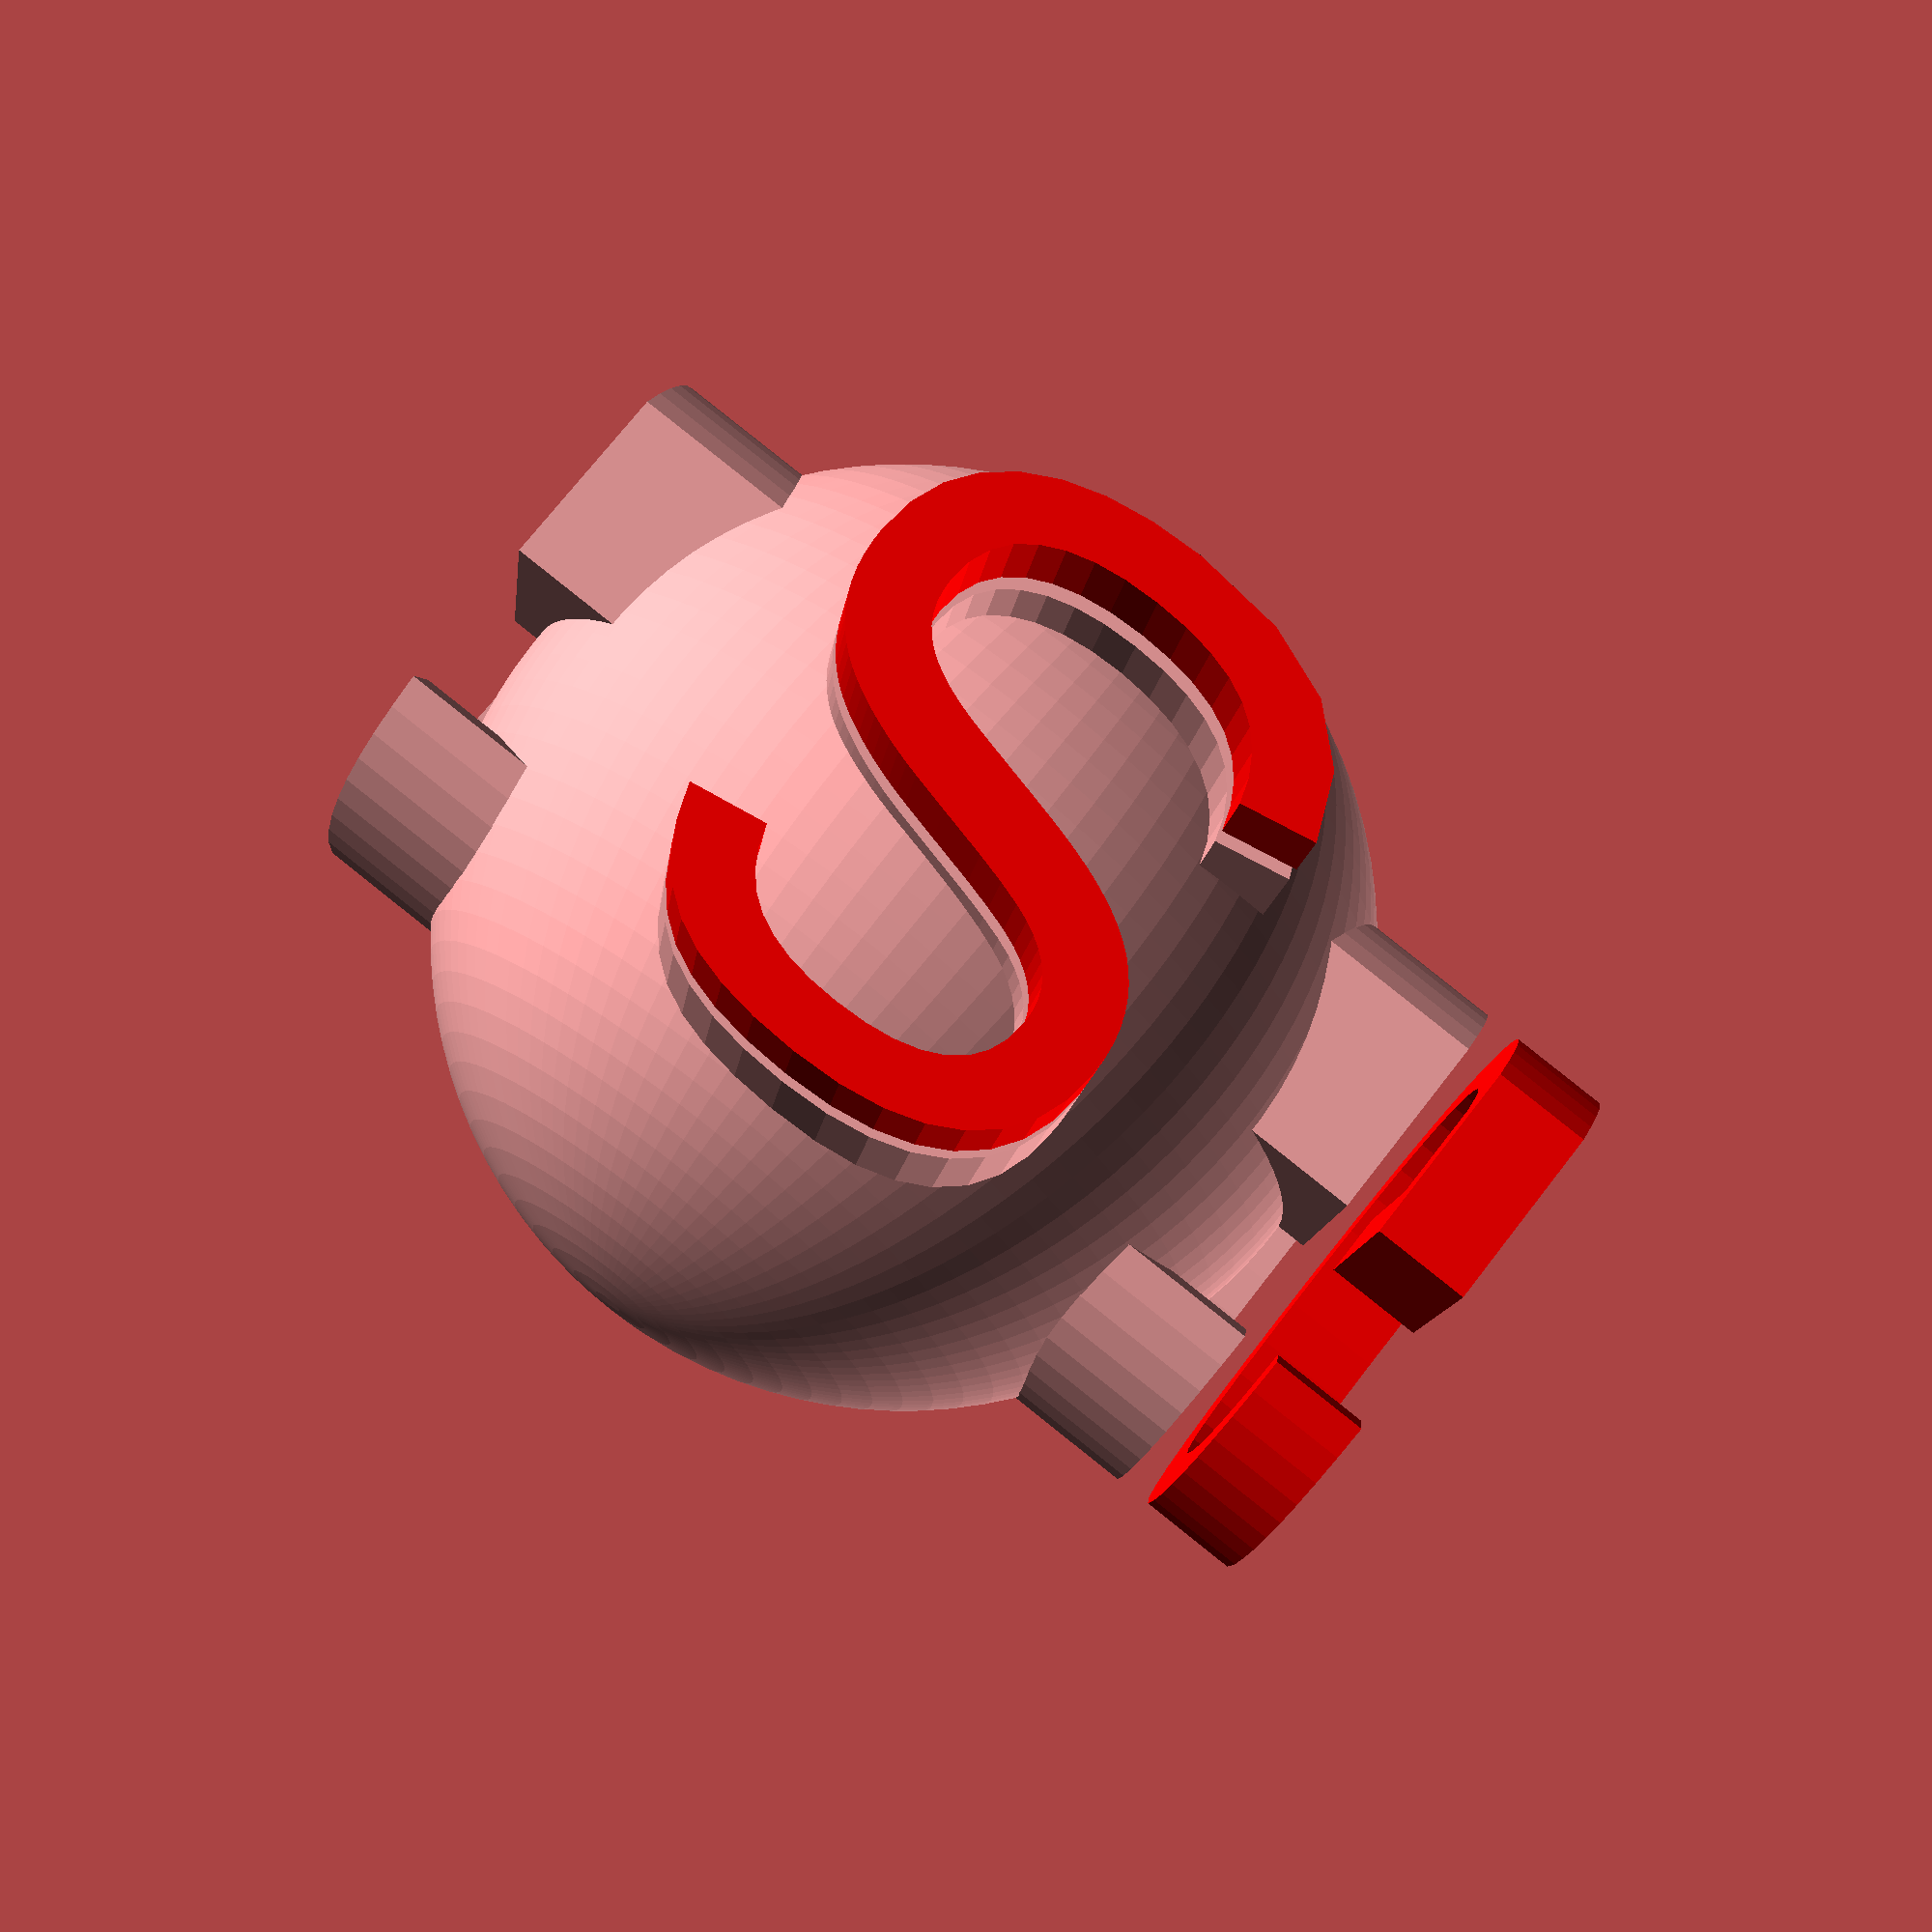
<openscad>
//------------------------------------------------------------------------------------------
// THIS CODE WAS GENERATED WITH GRAPHSCAD
//------------------------------------------------------------------------------------------
// Graphscad is a graphical nodal editor to create .SCAD files
//
// More info : http://graphscad.free.fr
//
// Scad Files created with Graphscad can be edited by graphscad
// Scad Files created with Graphscad can be read by Openscad
//
//------------------------------------------------------------------------------------------
module graphscadlogo()
{
 function node_text_matrix(i=0,j=0,k=0,l=0,m=0,n=0) = translate([0,0,]);
 module node_text(i=0,j=0,k=0,l=0,m=0,n=0)
 {
  translate([0,0,])text(text="G",size=10,valign="center");
 }
 function node_linearextrude_matrix(i=0,j=0,k=0,l=0,m=0,n=0) = translate([0,0,0]);
 module node_linearextrude(i=0,j=0,k=0,l=0,m=0,n=0)
 {
  linear_extrude(height=17,center=true,convexity=1,twist=0,slices=1,scale=1)
  {
   node_text(i,j,k,l,m,n);
  }
 }
 function node_rotate_matrix(i=0,j=0,k=0,l=0,m=0,n=0) = rotate([90,0,0])*node_linearextrude_matrix(i=i,j=j,k=k,l=l,m=m,n=n);
 module node_rotate(i=0,j=0,k=0,l=0,m=0,n=0)
 {
  rotate([90,0,0])node_linearextrude(i,j,k,l,m,n);
 }
 function node_translate_matrix(i=0,j=0,k=0,l=0,m=0,n=0) = onlytranslate(node_rotate_matrix(i=i,j=j,k=k,l=l,m=m,n=n))*translate([-5.2,0,-0.1])*negonlytranslate(node_rotate_matrix(i=i,j=j,k=k,l=l,m=m,n=n))*node_rotate_matrix(i=i,j=j,k=k,l=l,m=m,n=n);
 module node_translate(i=0,j=0,k=0,l=0,m=0,n=0)
 {
  multmatrix(m=onlytranslate(node_rotate_matrix(i=i,j=j,k=k,l=l,m=m,n=n))*translate([-5.2,0,-0.1])*negonlytranslate(node_rotate_matrix(i=i,j=j,k=k,l=l,m=m,n=n)))node_rotate(i,j,k,l,m,n);
 }
 function node_text0_matrix(i=0,j=0,k=0,l=0,m=0,n=0) = translate([0,0,]);
 module node_text0(i=0,j=0,k=0,l=0,m=0,n=0)
 {
  translate([0,0,])text(text="S",size=10,valign="center");
 }
 function node_linearextrude0_matrix(i=0,j=0,k=0,l=0,m=0,n=0) = translate([0,0,0]);
 module node_linearextrude0(i=0,j=0,k=0,l=0,m=0,n=0)
 {
  linear_extrude(height=17,center=true,convexity=1,twist=0,slices=1,scale=1)
  {
   node_text0(i,j,k,l,m,n);
  }
 }
 function node_rotate0_matrix(i=0,j=0,k=0,l=0,m=0,n=0) = rotate([90,0,90])*node_linearextrude0_matrix(i=i,j=j,k=k,l=l,m=m,n=n);
 module node_rotate0(i=0,j=0,k=0,l=0,m=0,n=0)
 {
  rotate([90,0,90])node_linearextrude0(i,j,k,l,m,n);
 }
 function node_translate0_matrix(i=0,j=0,k=0,l=0,m=0,n=0) = translate([0,-5.2,-0.1])*node_rotate0_matrix(i=i,j=j,k=k,l=l,m=m,n=n);
 module node_translate0(i=0,j=0,k=0,l=0,m=0,n=0)
 {
  translate([0,-5.2,-0.1])node_rotate0(i,j,k,l,m,n);
 }
 function node_boolean_matrix(i=0,j=0,k=0,l=0,m=0,n=0) = node_translate_matrix(i=i,j=j,k=k,l=l,m=m,n=n);
 module node_boolean(i=0,j=0,k=0,l=0,m=0,n=0)
 {
  union()
  {
   node_translate(i,j,k,l,m,n);
   node_translate0(i,j,k,l,m,n);
  }
 }
 function node_scale_matrix(i=0,j=0,k=0,l=0,m=0,n=0) = scale([1,0.1,1])*node_translate_matrix(i=i,j=j,k=k,l=l,m=m,n=n);
 module node_scale(i=0,j=0,k=0,l=0,m=0,n=0)
 {
  scale([1,0.1,1])node_translate(i,j,k,l,m,n);
 }
 function node_translate1_matrix(i=0,j=0,k=0,l=0,m=0,n=0) = translate([0,-10,0])*node_scale_matrix(i=i,j=j,k=k,l=l,m=m,n=n);
 module node_translate1(i=0,j=0,k=0,l=0,m=0,n=0)
 {
  translate([0,-10,0])node_scale(i,j,k,l,m,n);
 }
 function node_color_matrix(i=0,j=0,k=0,l=0,m=0,n=0) = node_translate1_matrix(i=i,j=j,k=k,l=l,m=m,n=n);
 module node_color(i=0,j=0,k=0,l=0,m=0,n=0)
 {
  {
   color([1,0,0,1])node_translate1(i,j,k,l,m,n);
  }
 }
 function node_scale0_matrix(i=0,j=0,k=0,l=0,m=0,n=0) = scale([0.1,1,1])*node_translate0_matrix(i=i,j=j,k=k,l=l,m=m,n=n);
 module node_scale0(i=0,j=0,k=0,l=0,m=0,n=0)
 {
  scale([0.1,1,1])node_translate0(i,j,k,l,m,n);
 }
 function node_translate2_matrix(i=0,j=0,k=0,l=0,m=0,n=0) = translate([10,0,0])*node_scale0_matrix(i=i,j=j,k=k,l=l,m=m,n=n);
 module node_translate2(i=0,j=0,k=0,l=0,m=0,n=0)
 {
  translate([10,0,0])node_scale0(i,j,k,l,m,n);
 }
 function node_color0_matrix(i=0,j=0,k=0,l=0,m=0,n=0) = node_translate2_matrix(i=i,j=j,k=k,l=l,m=m,n=n);
 module node_color0(i=0,j=0,k=0,l=0,m=0,n=0)
 {
  {
   color([1,0,0,1])node_translate2(i,j,k,l,m,n);
  }
 }
 function node_sphere_matrix(i=0,j=0,k=0,l=0,m=0,n=0) = translate([0,0,0]);
 module node_sphere(i=0,j=0,k=0,l=0,m=0,n=0)
 {
   sphere(r=8,$fn=100);
 }
 function node_boolean0_matrix(i=0,j=0,k=0,l=0,m=0,n=0) = translate([0,0,0]);
 module node_boolean0(i=0,j=0,k=0,l=0,m=0,n=0)
 {
  difference()
  {
   node_boolean(i,j,k,l,m,n);
  }
 }
 node_color();
 node_color0();
 node_sphere();
 node_boolean0();
 /*--------------------------------------------------------------------------------------------------------
  Graphscad Utils functions
  This code is Used By Graphscad Nodal Editor to generate SCAD files
 --------------------------------------------------------------------------------------------------------*/
 function det4x4(a) =
 a[0][0]*a[1][1]*a[2][2]*a[3][3] + a[0][0]*a[1][2]*a[2][3]*a[3][1] + a[0][0]*a[1][3]*a[2][1]*a[3][2]
 + a[0][1]*a[1][0]*a[2][3]*a[3][2] + a[0][1]*a[1][2]*a[2][0]*a[3][3] + a[0][1]*a[1][3]*a[2][2]*a[3][0]
 + a[0][2]*a[1][0]*a[2][1]*a[3][3] + a[0][2]*a[1][1]*a[2][3]*a[3][0] + a[0][2]*a[1][3]*a[2][0]*a[3][1]
 + a[0][3]*a[1][0]*a[2][2]*a[3][1] + a[0][3]*a[1][1]*a[2][0]*a[3][2] + a[0][3]*a[1][2]*a[2][1]*a[3][0]
 - a[0][0]*a[1][1]*a[2][3]*a[3][2] - a[0][0]*a[1][2]*a[2][1]*a[3][3] - a[0][0]*a[1][3]*a[2][2]*a[3][1]
 - a[0][1]*a[1][0]*a[2][2]*a[3][3] - a[0][1]*a[1][2]*a[2][3]*a[3][0] - a[0][1]*a[1][3]*a[2][0]*a[3][2]
 - a[0][2]*a[1][0]*a[2][3]*a[3][1] - a[0][2]*a[1][1]*a[2][0]*a[3][3] - a[0][2]*a[1][3]*a[2][1]*a[3][0]
 - a[0][3]*a[1][0]*a[2][1]*a[3][2] - a[0][3]*a[1][1]*a[2][2]*a[3][0] - a[0][3]*a[1][2]*a[2][0]*a[3][1];
 function invb00(a) = a[1][1]*a[2][2]*a[3][3] + a[1][2]*a[2][3]*a[3][1] + a[1][3]*a[2][1]*a[3][2] - a[1][1]*a[2][3]*a[3][2] - a[1][2]*a[2][1]*a[3][3] - a[1][3]*a[2][2]*a[3][1];
 function invb01(a) = a[0][1]*a[2][3]*a[3][2] + a[0][2]*a[2][1]*a[3][3] + a[0][3]*a[2][2]*a[3][1] - a[0][1]*a[2][2]*a[3][3] - a[0][2]*a[2][3]*a[3][1] - a[0][3]*a[2][1]*a[3][2];
 function invb02(a) = a[0][1]*a[1][2]*a[3][3] + a[0][2]*a[1][3]*a[3][1] + a[0][3]*a[1][1]*a[3][2] - a[0][1]*a[1][3]*a[3][2] - a[0][2]*a[1][1]*a[3][3] - a[0][3]*a[1][2]*a[3][1];
 function invb03(a) = a[0][1]*a[1][3]*a[2][2] + a[0][2]*a[1][1]*a[2][3] + a[0][3]*a[1][2]*a[2][1] - a[0][1]*a[1][2]*a[2][3] - a[0][2]*a[1][3]*a[2][1] - a[0][3]*a[1][1]*a[2][2];
 function invb10(a) = a[1][0]*a[2][3]*a[3][2] + a[1][2]*a[2][0]*a[3][3] + a[1][3]*a[2][2]*a[3][0] - a[1][0]*a[2][2]*a[3][3] - a[1][2]*a[2][3]*a[3][0] - a[1][3]*a[2][0]*a[3][2];
 function invb11(a) = a[0][0]*a[2][2]*a[3][3] + a[0][2]*a[2][3]*a[3][0] + a[0][3]*a[2][0]*a[3][2] - a[0][0]*a[2][3]*a[3][2] - a[0][2]*a[2][0]*a[3][3] - a[0][3]*a[2][2]*a[3][0];
 function invb12(a) = a[0][0]*a[1][3]*a[3][2] + a[0][2]*a[1][0]*a[3][3] + a[0][3]*a[1][2]*a[3][0] - a[0][0]*a[1][2]*a[3][3] - a[0][2]*a[1][3]*a[3][0] - a[0][3]*a[1][0]*a[3][2];
 function invb13(a) = a[0][0]*a[1][2]*a[2][3] + a[0][2]*a[1][3]*a[2][0] + a[0][3]*a[1][0]*a[2][2] - a[0][0]*a[1][3]*a[2][2] - a[0][2]*a[1][0]*a[2][3] - a[0][3]*a[1][2]*a[2][0];
 function invb20(a) = a[1][0]*a[2][1]*a[3][3] + a[1][1]*a[2][3]*a[3][0] + a[1][3]*a[2][0]*a[3][1] - a[1][0]*a[2][3]*a[3][1] - a[1][1]*a[2][0]*a[3][3] - a[1][3]*a[2][1]*a[3][0];
 function invb21(a) = a[0][0]*a[2][3]*a[3][1] + a[0][1]*a[2][0]*a[3][3] + a[0][3]*a[2][1]*a[3][0] - a[0][0]*a[2][1]*a[3][3] - a[0][1]*a[2][3]*a[3][0] - a[0][3]*a[2][0]*a[3][1];
 function invb22(a) = a[0][0]*a[1][1]*a[3][3] + a[0][1]*a[1][3]*a[3][0] + a[0][3]*a[1][0]*a[3][1] - a[0][0]*a[1][3]*a[3][1] - a[0][1]*a[1][0]*a[3][3] - a[0][3]*a[1][1]*a[3][0];
 function invb23(a) = a[0][0]*a[1][3]*a[2][1] + a[0][1]*a[1][0]*a[2][3] + a[0][3]*a[1][1]*a[2][0] - a[0][0]*a[1][1]*a[2][3] - a[0][1]*a[1][3]*a[2][0] - a[0][3]*a[1][0]*a[2][1];
 function invb30(a) = a[1][0]*a[2][2]*a[3][1] + a[1][1]*a[2][0]*a[3][2] + a[1][2]*a[2][1]*a[3][0] - a[1][0]*a[2][1]*a[3][2] - a[1][1]*a[2][2]*a[3][0] - a[1][2]*a[2][0]*a[3][1];
 function invb31(a) = a[0][0]*a[2][1]*a[3][2] + a[0][1]*a[2][2]*a[3][0] + a[0][2]*a[2][0]*a[3][1] - a[0][0]*a[2][2]*a[3][1] - a[0][1]*a[2][0]*a[3][2] - a[0][2]*a[2][1]*a[3][0];
 function invb32(a) = a[0][0]*a[1][2]*a[3][1] + a[0][1]*a[1][0]*a[3][2] + a[0][2]*a[1][1]*a[3][0] - a[0][0]*a[1][1]*a[3][2] - a[0][1]*a[1][2]*a[3][0] - a[0][2]*a[1][0]*a[3][1];
 function invb33(a) = a[0][0]*a[1][1]*a[2][2] + a[0][1]*a[1][2]*a[2][0] + a[0][2]*a[1][0]*a[2][1] - a[0][0]*a[1][2]*a[2][1] - a[0][1]*a[1][0]*a[2][2] - a[0][2]*a[1][1]*a[2][0];
 function inv4x4(a)= (1/det4x4(a))*[
 [invb00(a),invb01(a),invb02(a),invb03(a)],
 [invb10(a),invb11(a),invb12(a),invb13(a)],
 [invb20(a),invb21(a),invb22(a),invb23(a)],
 [invb30(a),invb31(a),invb32(a),invb33(a)]];
 function onlytranslate(a)=  [
                        [1,0,0,a[0][3]],
                        [0,1,0,a[1][3]],
                        [0,0,1,a[2][3]],
                        [0,0,0,1]];
 function negonlytranslate(a)=[
                        [1,0,0,-a[0][3]],
                        [0,1,0,-a[1][3]],
                        [0,0,1,-a[2][3]],
                        [0,0,0,1]];
 function lookatvec(t,parentmat) = [t[0]-parentmat[0][3],
                                 t[1]-parentmat[1][3],
                                 t[2]-parentmat[2][3]];
 /*
              rx = '0'
              ry = 'acos('+tz+'/norm(['+tx+','+ty+','+tz+']))'
              rz = 'atan2('+ty+','+tx+')'
 */
 function lookatrot(t,parentmat) = [0,
                                 acos((t[2]-parentmat[2][3])/norm(lookatvec(t,parentmat))),
                                 atan2(t[1]-parentmat[1][3],t[0]-parentmat[0][3])];
 function gettranslation(m) = [m[0][3],m[1][3],m[2][3]];
 function vectormulmatrix(v,m) = m*v;
 function vectorlength(v) = norm(v);
 function vectorx(v) = v[0];
 function vectory(v) = v[1];
 function vectorz(v) = v[2];
 function vectoradd(a,b) = (a+b);
 function vectorsub(a,b) = (a-b);
 function vectormul(a,b) = (a*b);
 function vectordiv(a,b) = (a*(1/b));
 function scale(v)=[[v[0],0,0,0],
                    [0,v[1],0,0],
                    [0,0,v[2],0],
                    [0,0,0,1]];
 function rotatex(a)=[[1,0,0,0],
                      [0,cos(a),-sin(a),0],
                      [0,sin(a),cos(a),0],
                      [0,0,0,1]];
 function rotatey(a)=[[cos(a),0,sin(a),0],
                      [0,1,0,0],
                      [-sin(a),0,cos(a),0],
                      [0,0,0,1]];
 function rotatez(a)=[[cos(a),-sin(a),0,0],
                      [sin(a),cos(a),0,0],
                      [0,0,1,0],
                      [0,0,0,1]];
 function rotatea(c,s,l,m,n)=[[l*l*(1-c)+c,m*l*(1-c)-n*s,n*l*(1-c)+m*s,0],
                              [l*m*(1-c)+n*s,m*m*(1-c)+c,n*m*(1-c)-l*s,0],
                              [l*n*(1-c)-m*s,m*n*(1-c)+l*s,n*n*(1-c)+c,0],
                              [0,0,0,1]];
 function rotateanv(a,nv)=rotatea(cos(a),sin(a),nv[0],nv[1],nv[2]);
 function rotate(a,v, normV=true)=(v==undef)?rotatez(a[2])*rotatey(a[1])*rotatex(a[0]):
                      normV ? rotateanv(a,v/sqrt(v*v)) : rotateanv(a,v);
 function translate(v)=[[1,0,0,v[0]],
                        [0,1,0,v[1]],
                        [0,0,1,v[2]],
                        [0,0,0,1]];
 function mirrorabc(a,b,c)=[[1-2*a*a,-2*a*b,-2*a*c,0],
                            [-2*a*b,1-2*b*b,-2*b*c,0],
                            [-2*a*c,-2*b*c,1-2*c*c,0],
                            [0,0,0,1]];
 function mirrornv(nv)=mirrorabc(nv[0],nv[1],nv[2]);
 function mirror(v)=mirrornv(v/sqrt(v*v));
}
graphscadlogo();


/*BEGINGRAPHSCAD{
    "nodes": [
        {
            "name": "node_text",
            "inputplugs": [
                {
                    "type": "str",
                    "name": "text",
                    "value": "G"
                },
                {
                    "type": "str",
                    "name": "font",
                    "value": ""
                },
                {
                    "type": "str",
                    "name": "size",
                    "value": "10"
                },
                {
                    "type": "str",
                    "name": "valign",
                    "value": "center",
                    "combo": [
                        "center",
                        "top",
                        "bottom"
                    ]
                },
                {
                    "type": "str",
                    "name": "tx",
                    "value": "0"
                },
                {
                    "type": "str",
                    "name": "ty",
                    "value": "0"
                }
            ],
            "typename": "Node_text",
            "version": 1,
            "y": -309.70463876158715,
            "x": -1569.7132224768254
        },
        {
            "name": "node_linearextrude",
            "inputplugs": [
                {
                    "connection": "node_text.object2d",
                    "type": "object2d",
                    "name": "object2d",
                    "value": ""
                },
                {
                    "type": "str",
                    "name": "height",
                    "value": "17"
                },
                {
                    "type": "str",
                    "name": "center",
                    "value": "true",
                    "combo": [
                        "true",
                        "false"
                    ]
                },
                {
                    "type": "str",
                    "name": "convexity",
                    "value": "1"
                },
                {
                    "type": "str",
                    "name": "twist",
                    "value": "0"
                },
                {
                    "type": "str",
                    "name": "slices",
                    "value": "1"
                },
                {
                    "type": "str",
                    "name": "scale",
                    "value": "1"
                }
            ],
            "typename": "Node_linearextrude",
            "version": 1,
            "y": -307.9916950472499,
            "x": -1338.7936871433728
        },
        {
            "name": "node_rotate",
            "inputplugs": [
                {
                    "connection": "node_linearextrude.object",
                    "type": "object",
                    "name": "object",
                    "value": ""
                },
                {
                    "type": "str",
                    "name": "rx",
                    "value": "90"
                },
                {
                    "type": "str",
                    "name": "ry",
                    "value": "0"
                },
                {
                    "type": "str",
                    "name": "rz",
                    "value": "0"
                },
                {
                    "type": "str",
                    "name": "space",
                    "value": "world",
                    "combo": [
                        "world",
                        "object",
                        "local"
                    ]
                }
            ],
            "typename": "Node_rotate",
            "version": 1,
            "y": -277.0834555233545,
            "x": -1072.4717925240752
        },
        {
            "name": "node_translate",
            "inputplugs": [
                {
                    "connection": "node_rotate.object",
                    "type": "object",
                    "name": "object",
                    "value": ""
                },
                {
                    "type": "str",
                    "name": "tx",
                    "value": "-5.2"
                },
                {
                    "type": "str",
                    "name": "ty",
                    "value": "0"
                },
                {
                    "type": "str",
                    "name": "tz",
                    "value": "-0.1"
                },
                {
                    "type": "str",
                    "name": "space",
                    "value": "local",
                    "combo": [
                        "world",
                        "object",
                        "local"
                    ]
                }
            ],
            "typename": "Node_translate",
            "version": 1,
            "y": -267.6622938569884,
            "x": -840.409658380883
        },
        {
            "name": "node_text0",
            "inputplugs": [
                {
                    "type": "str",
                    "name": "text",
                    "value": "S"
                },
                {
                    "type": "str",
                    "name": "font",
                    "value": ""
                },
                {
                    "type": "str",
                    "name": "size",
                    "value": "10"
                },
                {
                    "type": "str",
                    "name": "valign",
                    "value": "center",
                    "combo": [
                        "center",
                        "top",
                        "bottom"
                    ]
                },
                {
                    "type": "str",
                    "name": "tx",
                    "value": "0"
                },
                {
                    "type": "str",
                    "name": "ty",
                    "value": "0"
                }
            ],
            "typename": "Node_text",
            "version": 1,
            "y": -6.459737571325718,
            "x": -1566.7964548100988
        },
        {
            "name": "node_linearextrude0",
            "inputplugs": [
                {
                    "connection": "node_text0.object2d",
                    "type": "object2d",
                    "name": "object2d",
                    "value": ""
                },
                {
                    "type": "str",
                    "name": "height",
                    "value": "17"
                },
                {
                    "type": "str",
                    "name": "center",
                    "value": "true",
                    "combo": [
                        "true",
                        "false"
                    ]
                },
                {
                    "type": "str",
                    "name": "convexity",
                    "value": "1"
                },
                {
                    "type": "str",
                    "name": "twist",
                    "value": "0"
                },
                {
                    "type": "str",
                    "name": "slices",
                    "value": "1"
                },
                {
                    "type": "str",
                    "name": "scale",
                    "value": "1"
                }
            ],
            "typename": "Node_linearextrude",
            "version": 1,
            "y": -5.8065261902617635,
            "x": -1322.16917995275
        },
        {
            "name": "node_rotate0",
            "inputplugs": [
                {
                    "connection": "node_linearextrude0.object",
                    "type": "object",
                    "name": "object",
                    "value": ""
                },
                {
                    "type": "str",
                    "name": "rx",
                    "value": "90"
                },
                {
                    "type": "str",
                    "name": "ry",
                    "value": "0"
                },
                {
                    "type": "str",
                    "name": "rz",
                    "value": "90"
                },
                {
                    "type": "str",
                    "name": "space",
                    "value": "world",
                    "combo": [
                        "world",
                        "object",
                        "local"
                    ]
                }
            ],
            "typename": "Node_rotate",
            "version": 1,
            "y": 2.681001952569744,
            "x": -1052.053412286023
        },
        {
            "name": "node_translate0",
            "inputplugs": [
                {
                    "connection": "node_rotate0.object",
                    "type": "object",
                    "name": "object",
                    "value": ""
                },
                {
                    "type": "str",
                    "name": "tx",
                    "value": "0"
                },
                {
                    "type": "str",
                    "name": "ty",
                    "value": "-5.2"
                },
                {
                    "type": "str",
                    "name": "tz",
                    "value": "-0.1"
                },
                {
                    "type": "str",
                    "name": "space",
                    "value": "world",
                    "combo": [
                        "world",
                        "object",
                        "local"
                    ]
                }
            ],
            "typename": "Node_translate",
            "version": 1,
            "y": 7.633473809738462,
            "x": -819.9310530001799
        },
        {
            "name": "node_boolean",
            "inputplugs": [
                {
                    "type": "str",
                    "name": "op",
                    "value": "union",
                    "combo": [
                        "difference",
                        "union",
                        "intersection"
                    ]
                },
                {
                    "type": "str",
                    "name": "tx",
                    "value": "0"
                },
                {
                    "type": "str",
                    "name": "ty",
                    "value": "0"
                },
                {
                    "type": "str",
                    "name": "tz",
                    "value": "0"
                },
                {
                    "connection": "node_translate.object",
                    "type": "object",
                    "name": "object1",
                    "value": ""
                },
                {
                    "connection": "node_translate0.object",
                    "type": "object",
                    "name": "object2",
                    "value": ""
                },
                {
                    "type": "object",
                    "name": "object3",
                    "value": ""
                },
                {
                    "type": "object",
                    "name": "object4",
                    "value": ""
                },
                {
                    "type": "object",
                    "name": "object5",
                    "value": ""
                },
                {
                    "type": "object",
                    "name": "object6",
                    "value": ""
                },
                {
                    "type": "object",
                    "name": "object7",
                    "value": ""
                },
                {
                    "type": "object",
                    "name": "object8",
                    "value": ""
                }
            ],
            "typename": "Node_boolean",
            "version": 1,
            "y": -250.36148437500023,
            "x": -34.650656249999884
        },
        {
            "name": "node_scale",
            "inputplugs": [
                {
                    "connection": "node_translate.object",
                    "type": "object",
                    "name": "object",
                    "value": ""
                },
                {
                    "type": "str",
                    "name": "sx",
                    "value": "1"
                },
                {
                    "type": "str",
                    "name": "sy",
                    "value": "0.1"
                },
                {
                    "type": "str",
                    "name": "sz",
                    "value": "1"
                },
                {
                    "type": "str",
                    "name": "space",
                    "value": "world",
                    "combo": [
                        "world",
                        "object",
                        "local"
                    ]
                }
            ],
            "typename": "Node_scale",
            "version": 1,
            "y": -483.74320312500095,
            "x": -653.6456562499995
        },
        {
            "name": "node_translate1",
            "inputplugs": [
                {
                    "connection": "node_scale.object",
                    "type": "object",
                    "name": "object",
                    "value": ""
                },
                {
                    "type": "str",
                    "name": "tx",
                    "value": "0"
                },
                {
                    "type": "str",
                    "name": "ty",
                    "value": "-10"
                },
                {
                    "type": "str",
                    "name": "tz",
                    "value": "0"
                },
                {
                    "type": "str",
                    "name": "space",
                    "value": "world",
                    "combo": [
                        "world",
                        "object",
                        "local"
                    ]
                }
            ],
            "typename": "Node_translate",
            "version": 1,
            "y": -466.1432031250009,
            "x": -452.04565624999975
        },
        {
            "name": "node_color",
            "inputplugs": [
                {
                    "connection": "node_translate1.object",
                    "type": "object",
                    "name": "object",
                    "value": ""
                },
                {
                    "type": "str",
                    "name": "r",
                    "value": "1"
                },
                {
                    "type": "str",
                    "name": "g",
                    "value": "0"
                },
                {
                    "type": "str",
                    "name": "b",
                    "value": "0"
                },
                {
                    "type": "str",
                    "name": "a",
                    "value": "1"
                }
            ],
            "typename": "Node_color",
            "version": 1,
            "y": -469.34320312500097,
            "x": -155.24565624999968
        },
        {
            "name": "node_scale0",
            "inputplugs": [
                {
                    "connection": "node_translate0.object",
                    "type": "object",
                    "name": "object",
                    "value": ""
                },
                {
                    "type": "str",
                    "name": "sx",
                    "value": "0.1"
                },
                {
                    "type": "str",
                    "name": "sy",
                    "value": "1"
                },
                {
                    "type": "str",
                    "name": "sz",
                    "value": "1"
                },
                {
                    "type": "str",
                    "name": "space",
                    "value": "world",
                    "combo": [
                        "world",
                        "object",
                        "local"
                    ]
                }
            ],
            "typename": "Node_scale",
            "version": 1,
            "y": 62.65679687499903,
            "x": -530.4456562499996
        },
        {
            "name": "node_translate2",
            "inputplugs": [
                {
                    "connection": "node_scale0.object",
                    "type": "object",
                    "name": "object",
                    "value": ""
                },
                {
                    "type": "str",
                    "name": "tx",
                    "value": "10"
                },
                {
                    "type": "str",
                    "name": "ty",
                    "value": "0"
                },
                {
                    "type": "str",
                    "name": "tz",
                    "value": "0"
                },
                {
                    "type": "str",
                    "name": "space",
                    "value": "world",
                    "combo": [
                        "world",
                        "object",
                        "local"
                    ]
                }
            ],
            "typename": "Node_translate",
            "version": 1,
            "y": 41.85679687499905,
            "x": -304.04565624999964
        },
        {
            "name": "node_color0",
            "inputplugs": [
                {
                    "connection": "node_translate2.object",
                    "type": "object",
                    "name": "object",
                    "value": ""
                },
                {
                    "type": "str",
                    "name": "r",
                    "value": "1"
                },
                {
                    "type": "str",
                    "name": "g",
                    "value": "0"
                },
                {
                    "type": "str",
                    "name": "b",
                    "value": "0"
                },
                {
                    "type": "str",
                    "name": "a",
                    "value": "1"
                }
            ],
            "typename": "Node_color",
            "version": 1,
            "y": 17.85679687499905,
            "x": -65.64565624999967
        },
        {
            "name": "node_sphere",
            "inputplugs": [
                {
                    "type": "str",
                    "name": "radius",
                    "value": "8"
                },
                {
                    "type": "str",
                    "name": "tx",
                    "value": "0"
                },
                {
                    "type": "str",
                    "name": "ty",
                    "value": "0"
                },
                {
                    "type": "str",
                    "name": "tz",
                    "value": "0"
                },
                {
                    "type": "str",
                    "name": "$fn",
                    "value": "100"
                }
            ],
            "typename": "Node_sphere",
            "version": 1,
            "y": -510.1432031250008,
            "x": 47.954343750000334
        },
        {
            "name": "node_boolean0",
            "inputplugs": [
                {
                    "type": "str",
                    "name": "op",
                    "value": "difference",
                    "combo": [
                        "difference",
                        "union",
                        "intersection"
                    ]
                },
                {
                    "type": "str",
                    "name": "tx",
                    "value": "0"
                },
                {
                    "type": "str",
                    "name": "ty",
                    "value": "0"
                },
                {
                    "type": "str",
                    "name": "tz",
                    "value": "0"
                },
                {
                    "type": "object",
                    "name": "object1",
                    "value": ""
                },
                {
                    "connection": "node_boolean.object",
                    "type": "object",
                    "name": "object2",
                    "value": ""
                },
                {
                    "type": "object",
                    "name": "object3",
                    "value": ""
                },
                {
                    "type": "object",
                    "name": "object4",
                    "value": ""
                },
                {
                    "type": "object",
                    "name": "object5",
                    "value": ""
                },
                {
                    "type": "object",
                    "name": "object6",
                    "value": ""
                },
                {
                    "type": "object",
                    "name": "object7",
                    "value": ""
                },
                {
                    "type": "object",
                    "name": "object8",
                    "value": ""
                }
            ],
            "typename": "Node_boolean",
            "version": 1,
            "y": -279.74320312500095,
            "x": 400.7543437500002
        }
    ],
    "version": 2
}ENDGRAPHSCAD*/
</openscad>
<views>
elev=107.2 azim=97.8 roll=142.2 proj=p view=wireframe
</views>
